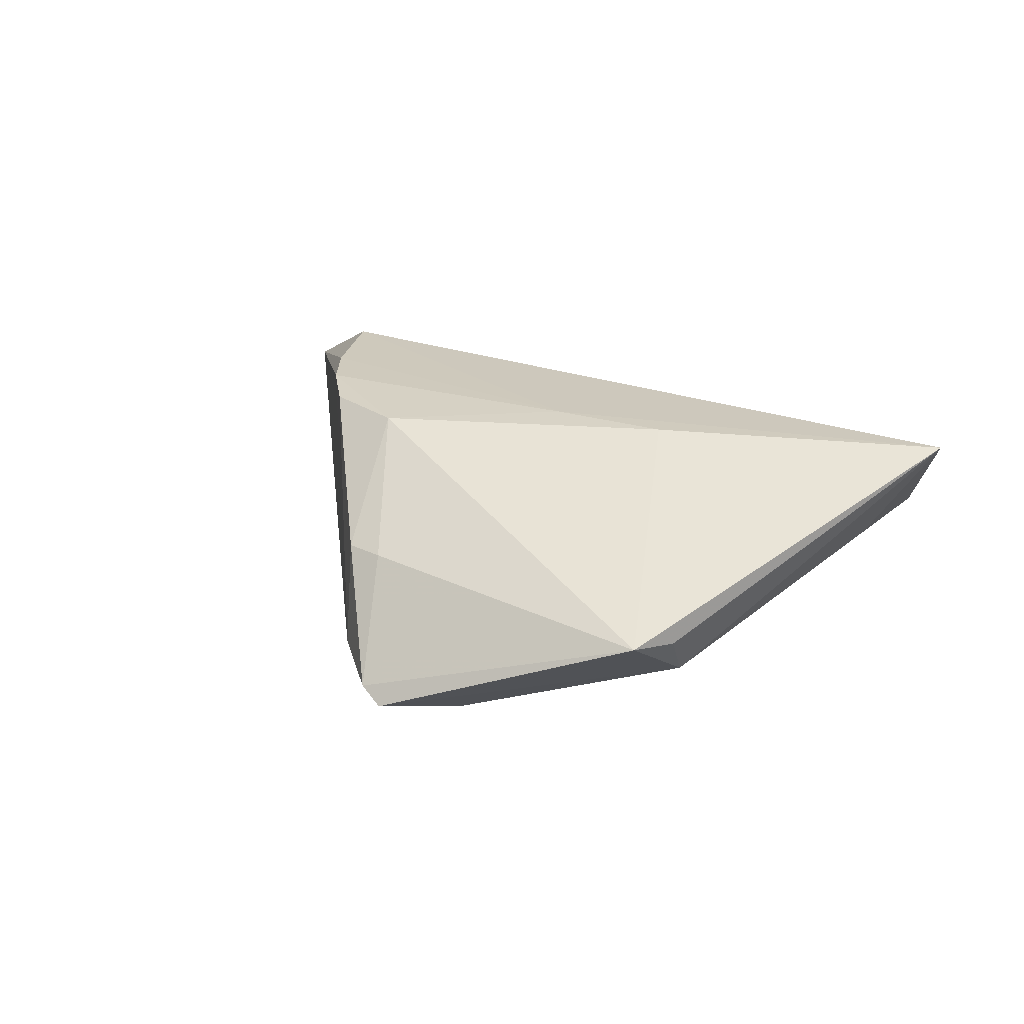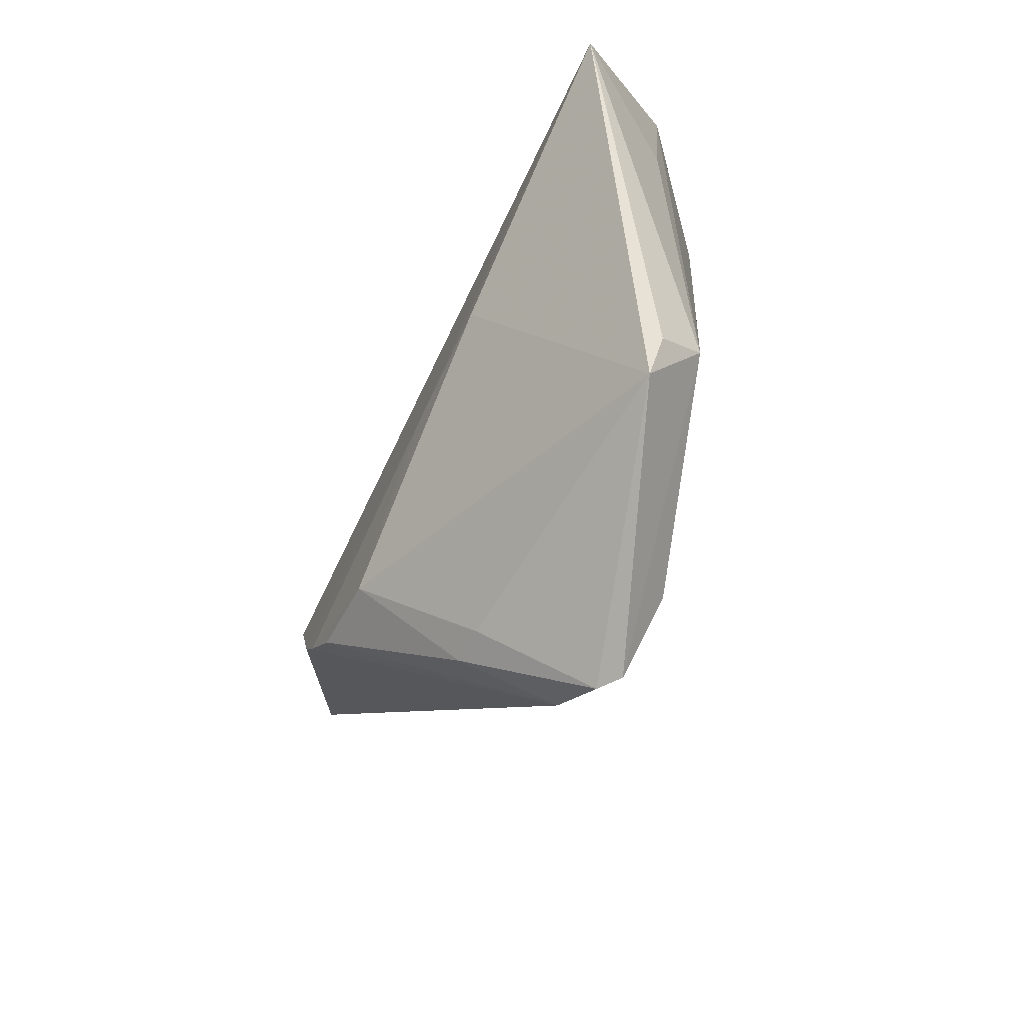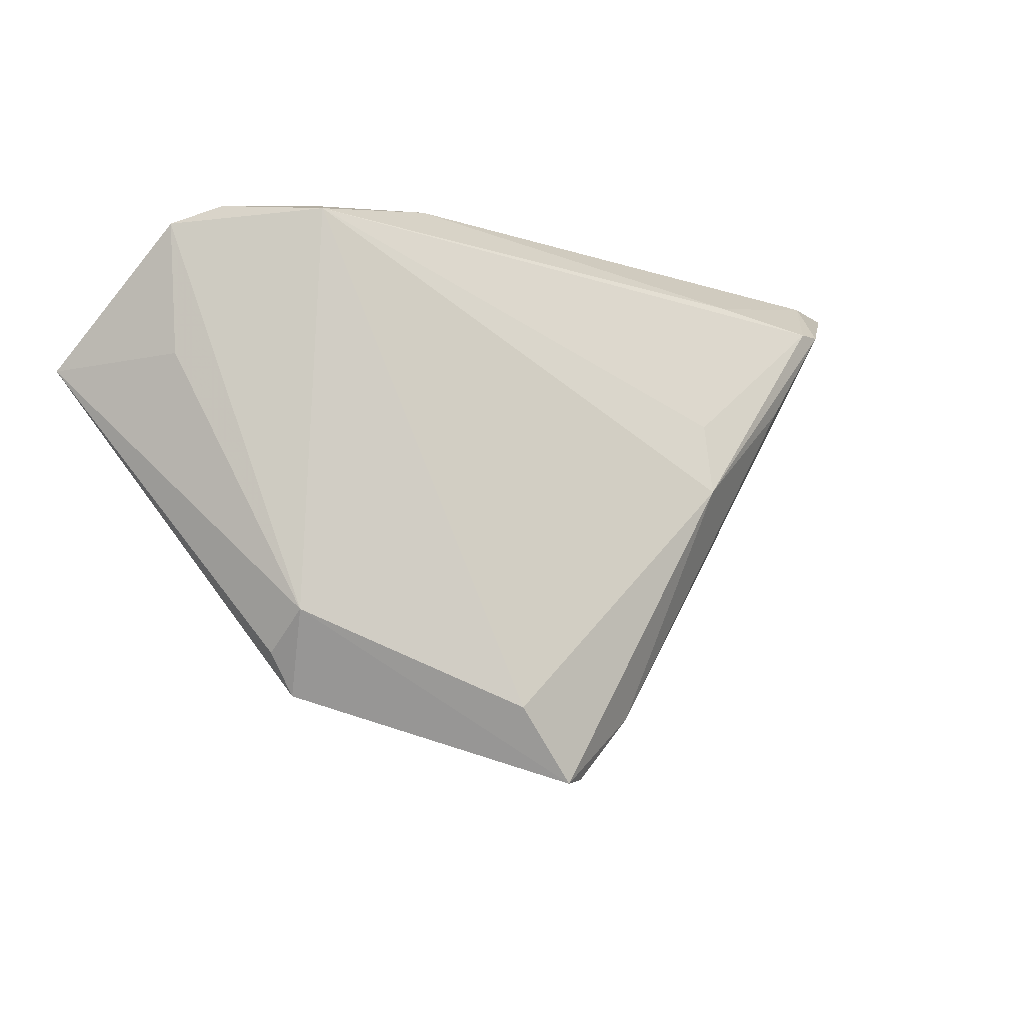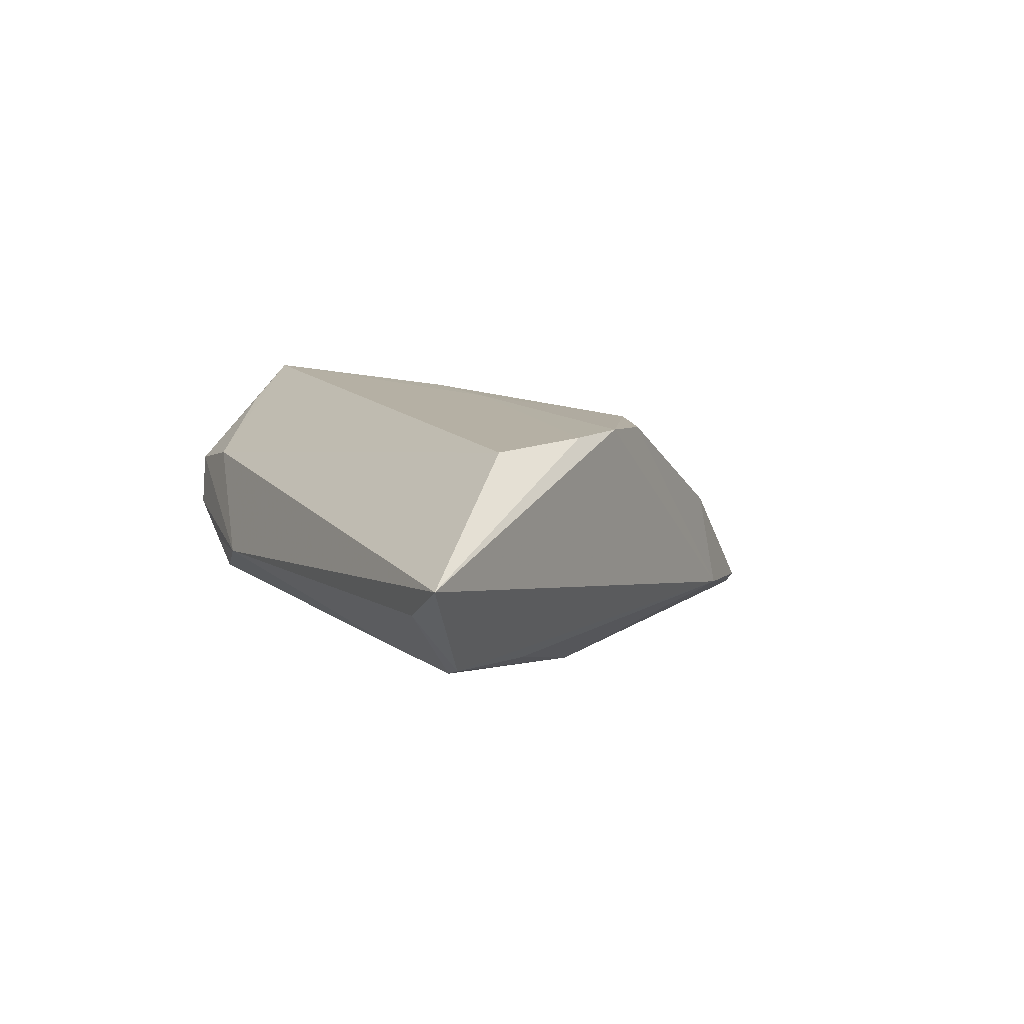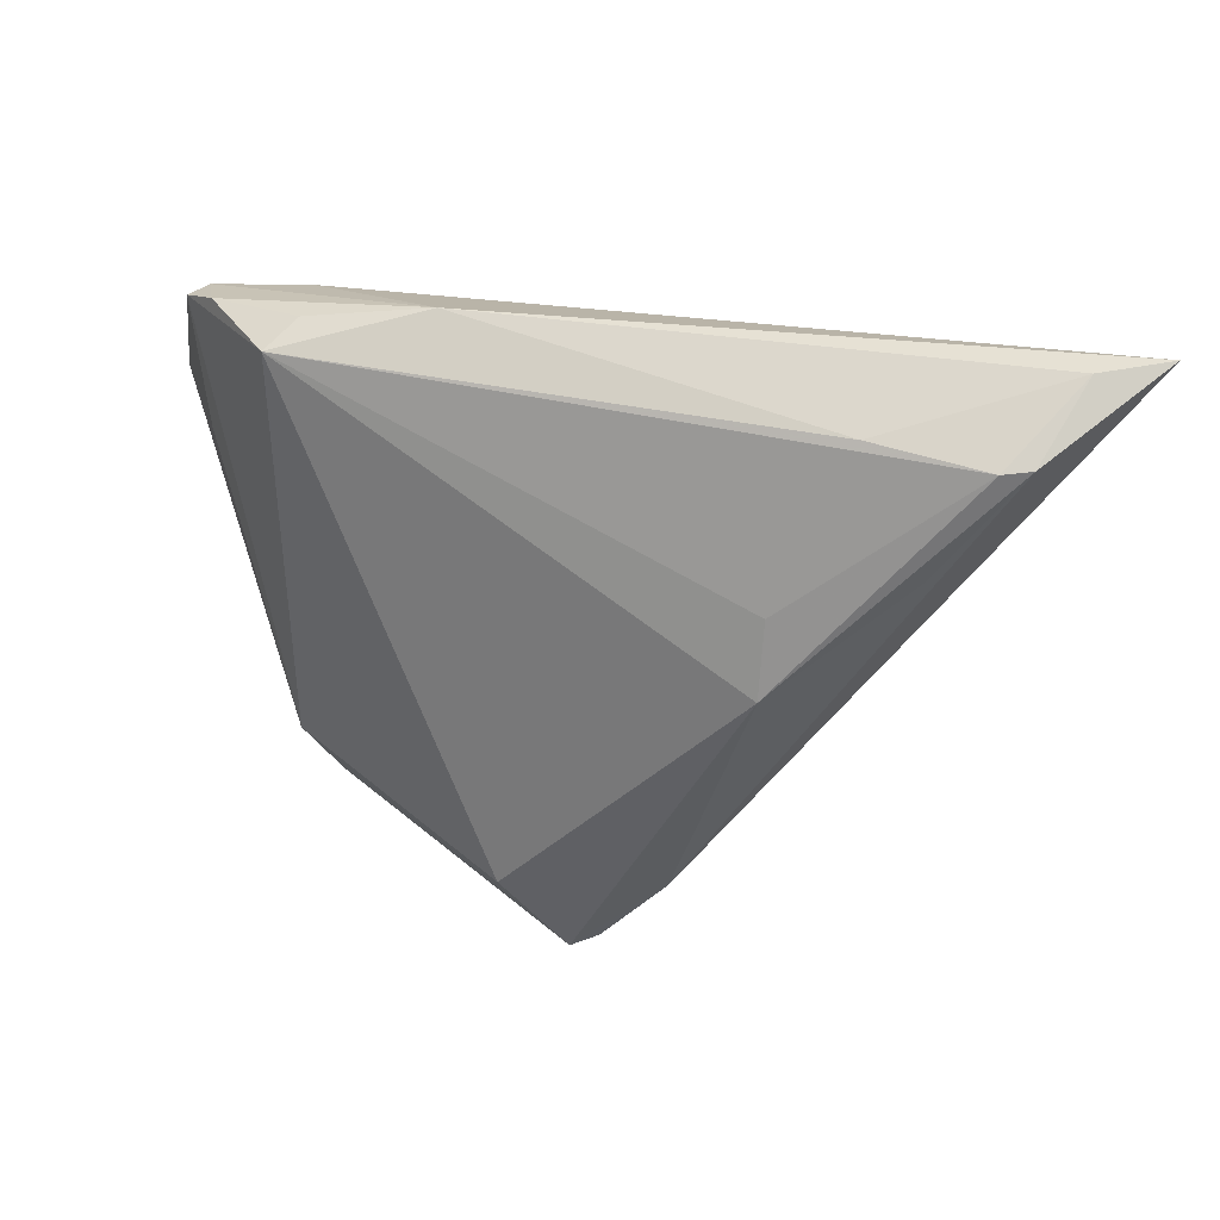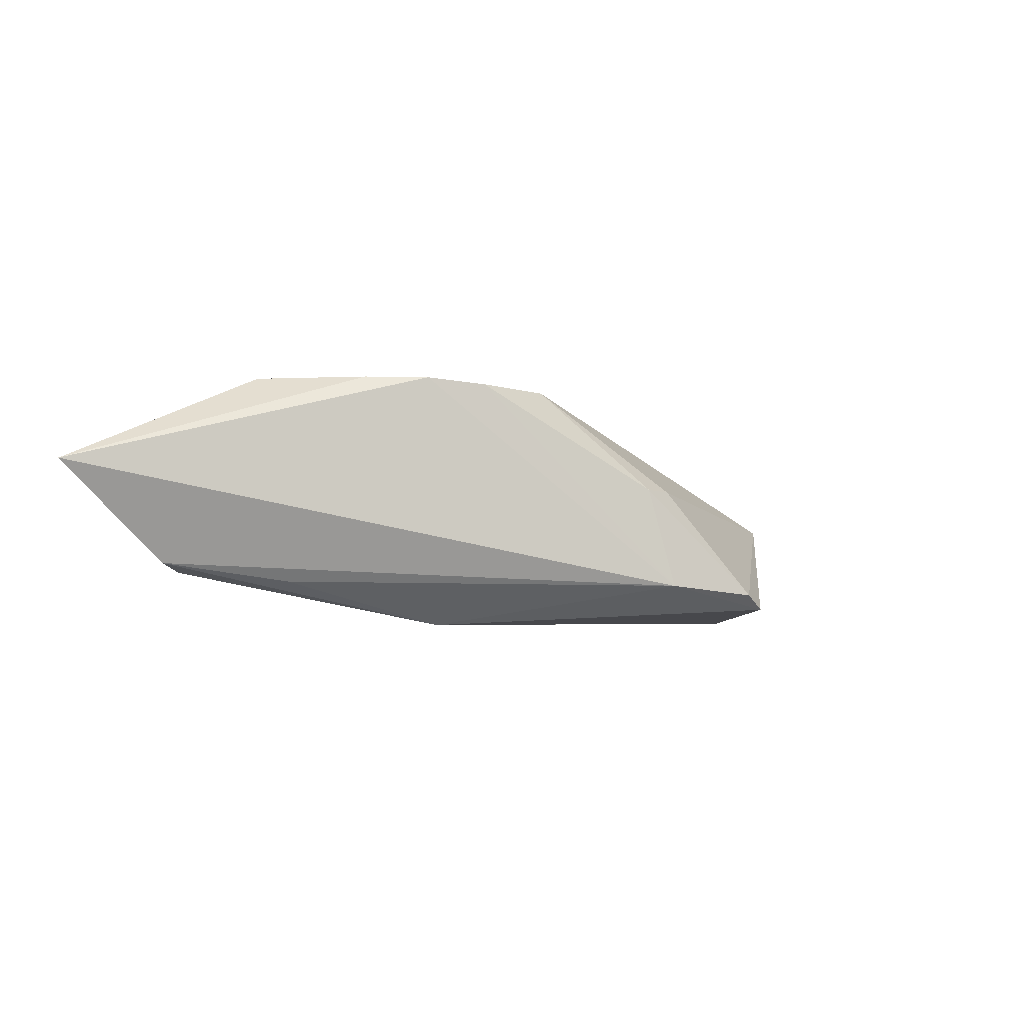
<metadata>
{"format":"obj","ext":"obj","renderer":"f3d","projection":"perspective","resolution":1024,"background":"white","views":[{"elev":22.9,"azim":29.1,"up":"+Z"},{"elev":-67.3,"azim":65.0,"up":"+Y"},{"elev":-12.1,"azim":148.6,"up":"+Y"},{"elev":11.4,"azim":-115.5,"up":"+Z"},{"elev":31.5,"azim":-162.5,"up":"+Y"},{"elev":-3.0,"azim":-67.0,"up":"+Z"}]}
</metadata>
<code>
v 0.04398 0.007532 0.001104
v 0.03244 0.02446 0.005445
v -0.01306 -0.03461 -0.01089
v -0.03129 0.02281 -0.009223
v -0.02735 -0.01361 0.01514
v -0.05186 0.02863 0.0001269
v -0.005452 -0.04253 -0.0121
v 0.03124 -0.02402 -0.008593
v 0.0538 0.00725 0.01545
v 0.005182 -0.03469 -0.01596
v -0.05961 0.02912 0.004565
v 0.02853 0.02667 -0.00689
v -0.03194 -0.007695 0.01583
v -0.0236 -0.00506 -0.01603
v 0.04035 0.02558 -0.003297
v 0.04712 0.01438 0.0112
v 0.03088 0.02448 -0.01164
v 0.04356 0.02411 0.003003
v -0.02369 0.003968 -0.01433
v -0.03884 0.008772 -0.01041
v -0.04824 0.02153 -0.008143
v -0.03577 -0.0006119 0.01583
v 0.01373 0.02912 -0.005629
v 0.02909 -0.03346 -0.002401
v -0.04497 0.0212 -0.009316
v 0.03218 -0.02855 -0.002878
v -0.01409 -0.03144 0.001781
v 0.04532 0.0236 0.0006669
v -0.002517 -0.04328 -0.01401
v -0.009198 -0.03233 0.001687
v 0.003701 -0.005726 0.01583
v -0.04046 0.01253 0.01563
v 0.01868 -0.005165 0.01569
v -0.01685 -0.01719 0.01488
f 8 17 28
f 32 2 11
f 9 2 32
f 29 8 24
f 18 9 28
f 28 9 1
f 1 8 28
f 9 8 1
f 10 8 29
f 17 8 10
f 11 3 13
f 13 3 5
f 34 13 5
f 34 30 24
f 26 8 9
f 9 24 26
f 26 24 8
f 21 3 11
f 11 6 21
f 21 6 25
f 16 2 9
f 9 18 16
f 16 18 2
f 28 17 15
f 15 18 28
f 3 21 20
f 17 10 14
f 14 21 25
f 14 20 21
f 14 10 29
f 29 3 14
f 3 20 14
f 22 32 11
f 11 13 22
f 5 3 27
f 27 34 5
f 30 34 27
f 33 24 9
f 33 34 24
f 17 25 4
f 25 6 4
f 23 6 11
f 11 2 23
f 2 18 23
f 18 15 23
f 17 4 23
f 23 4 6
f 19 25 17
f 17 14 19
f 19 14 25
f 7 3 29
f 7 27 3
f 30 27 7
f 29 24 7
f 24 30 7
f 13 34 31
f 34 33 31
f 31 22 13
f 31 33 9
f 9 32 31
f 32 22 31
f 12 15 17
f 17 23 12
f 12 23 15

</code>
